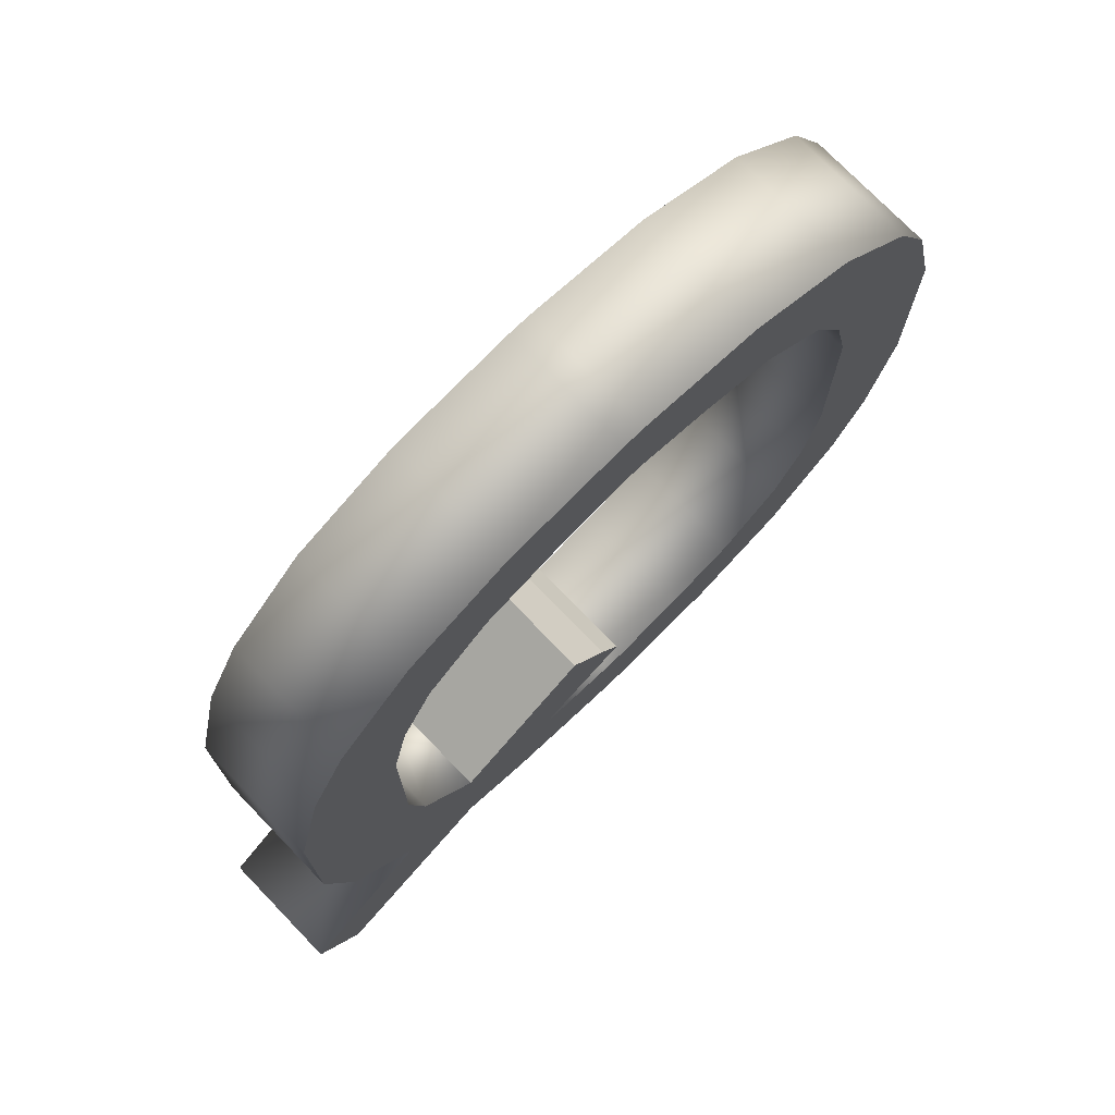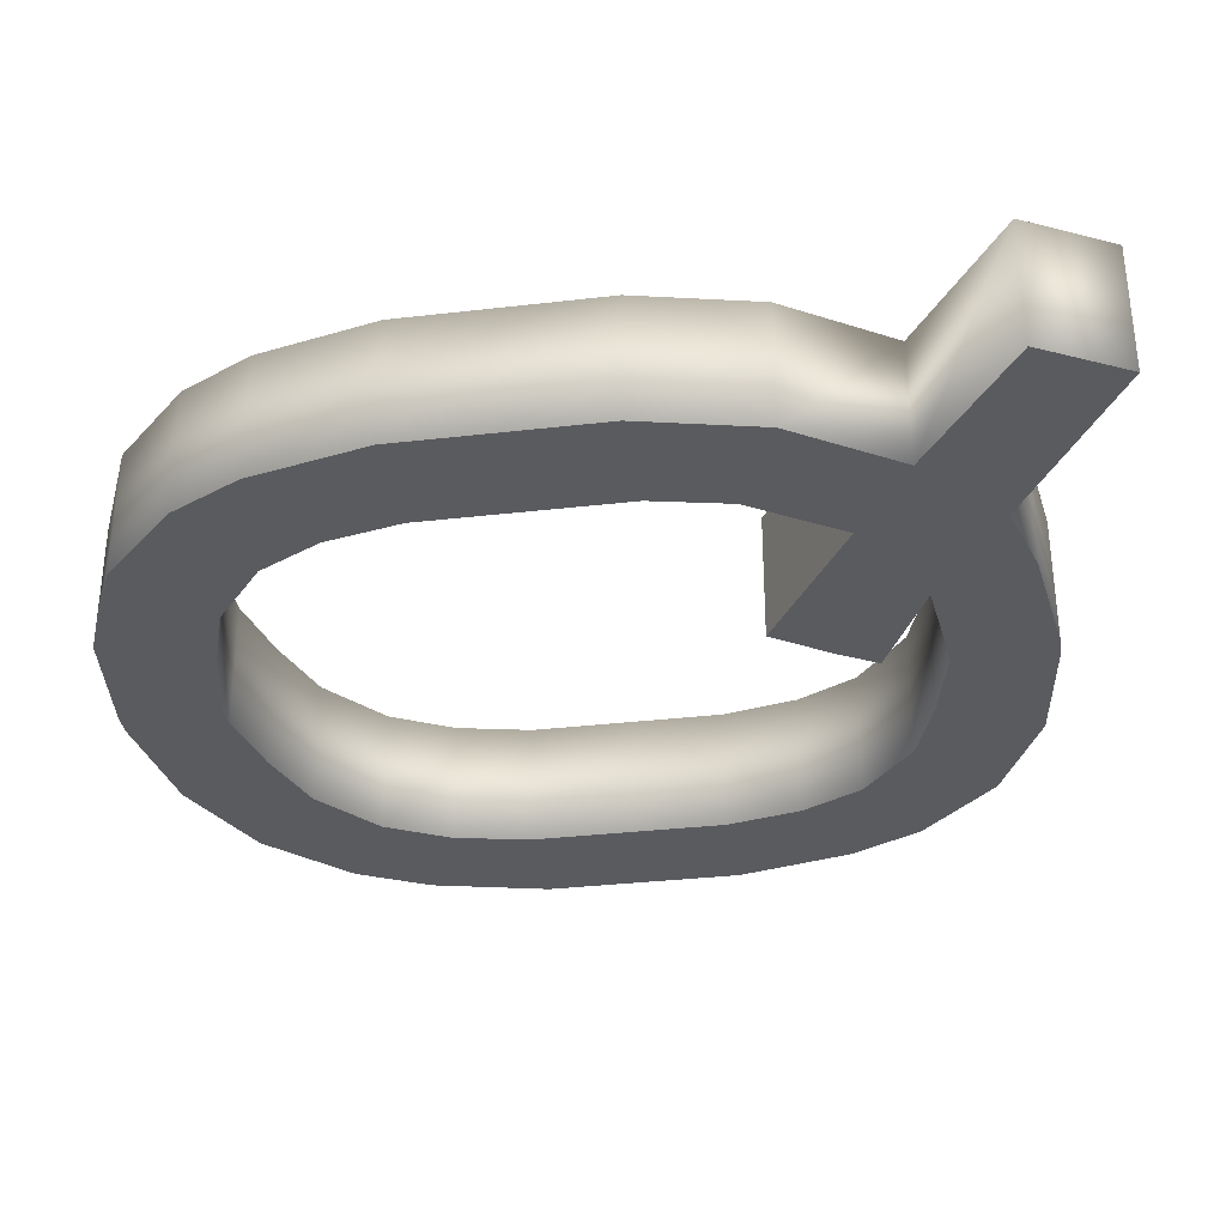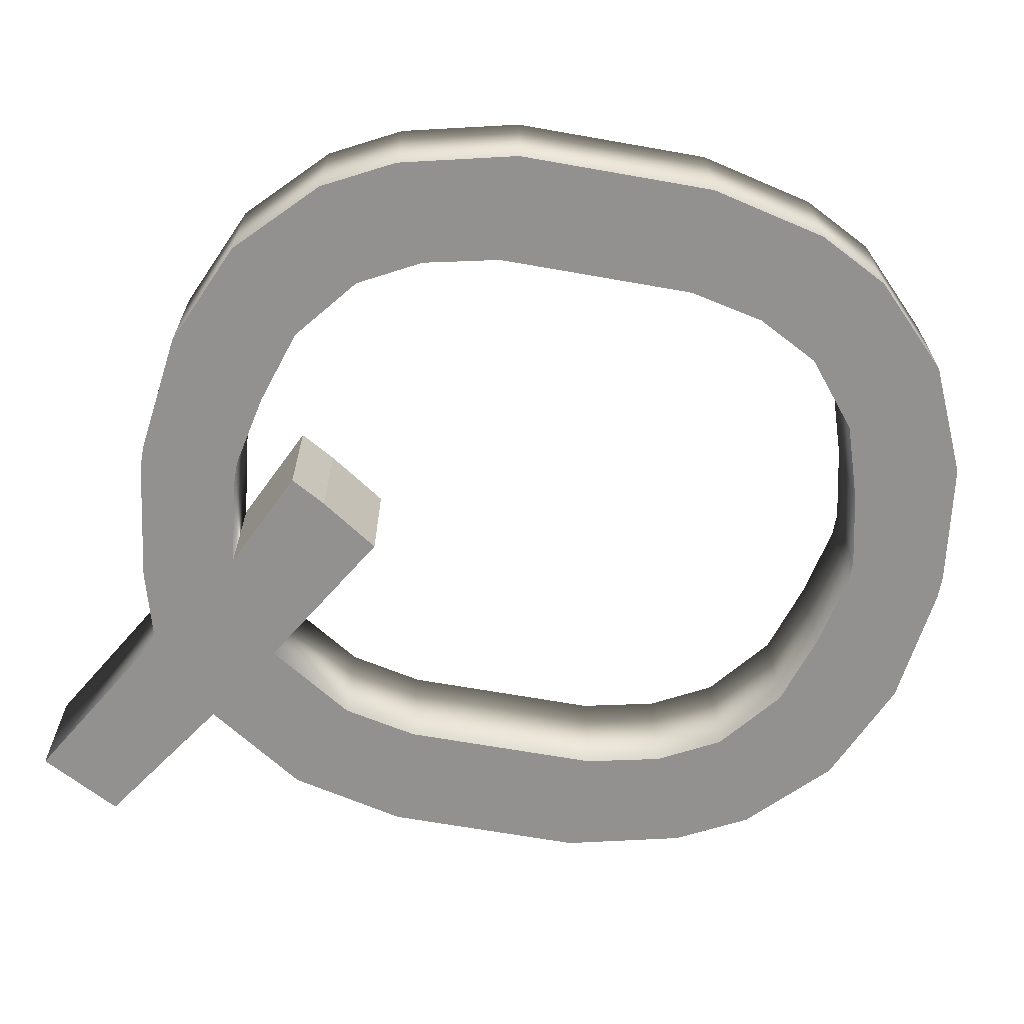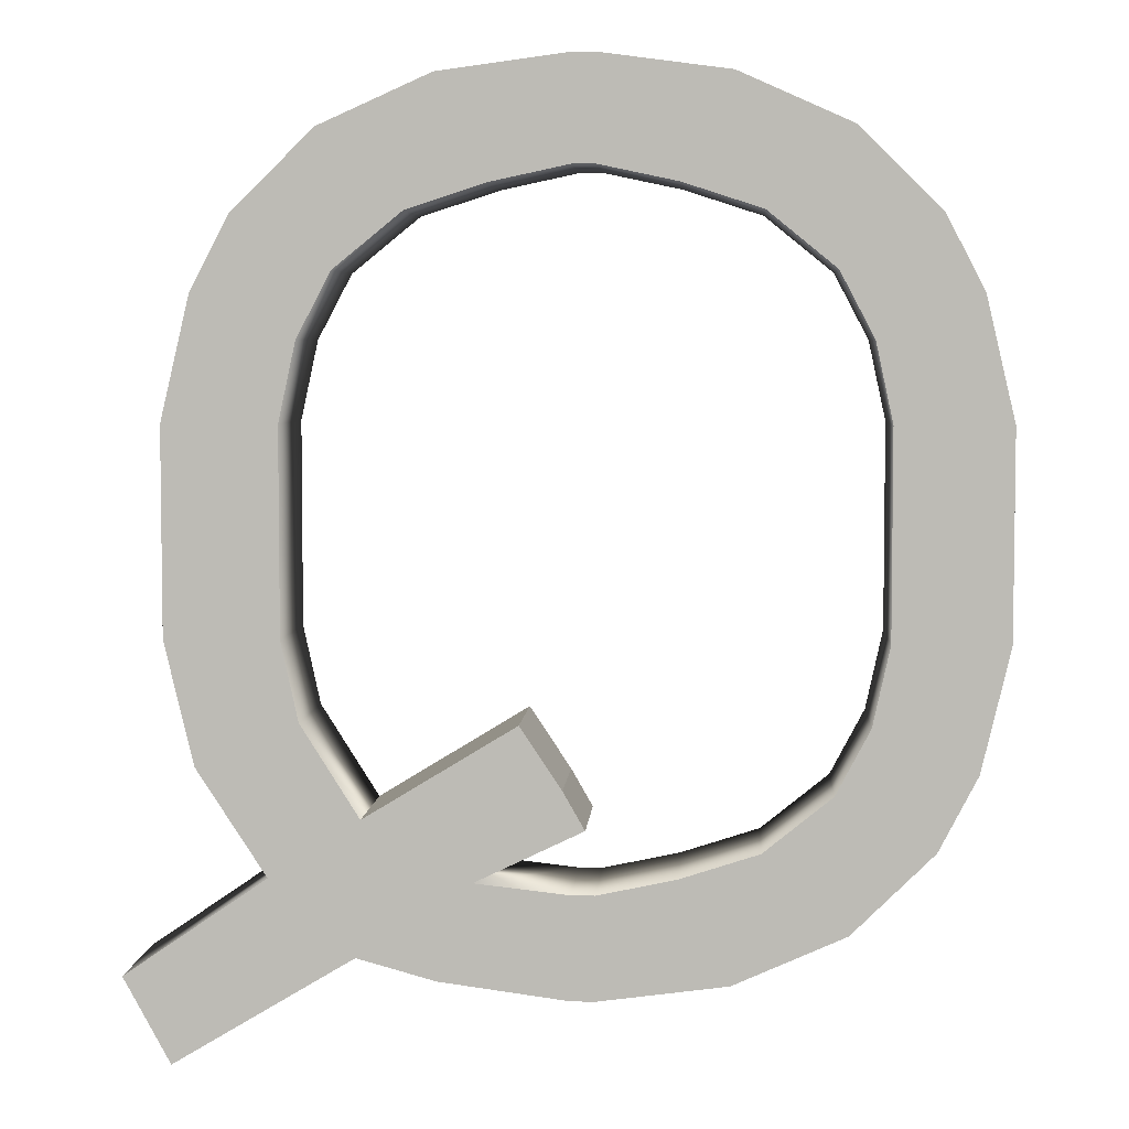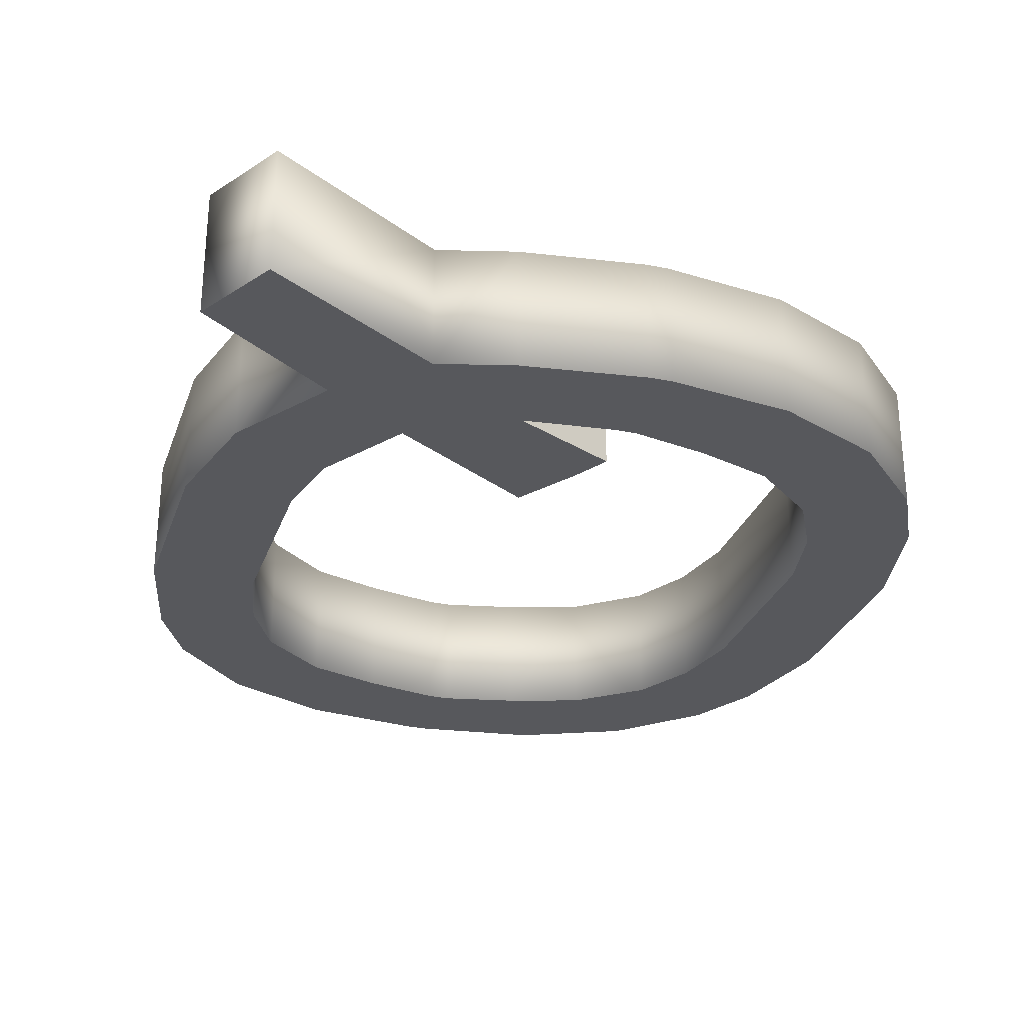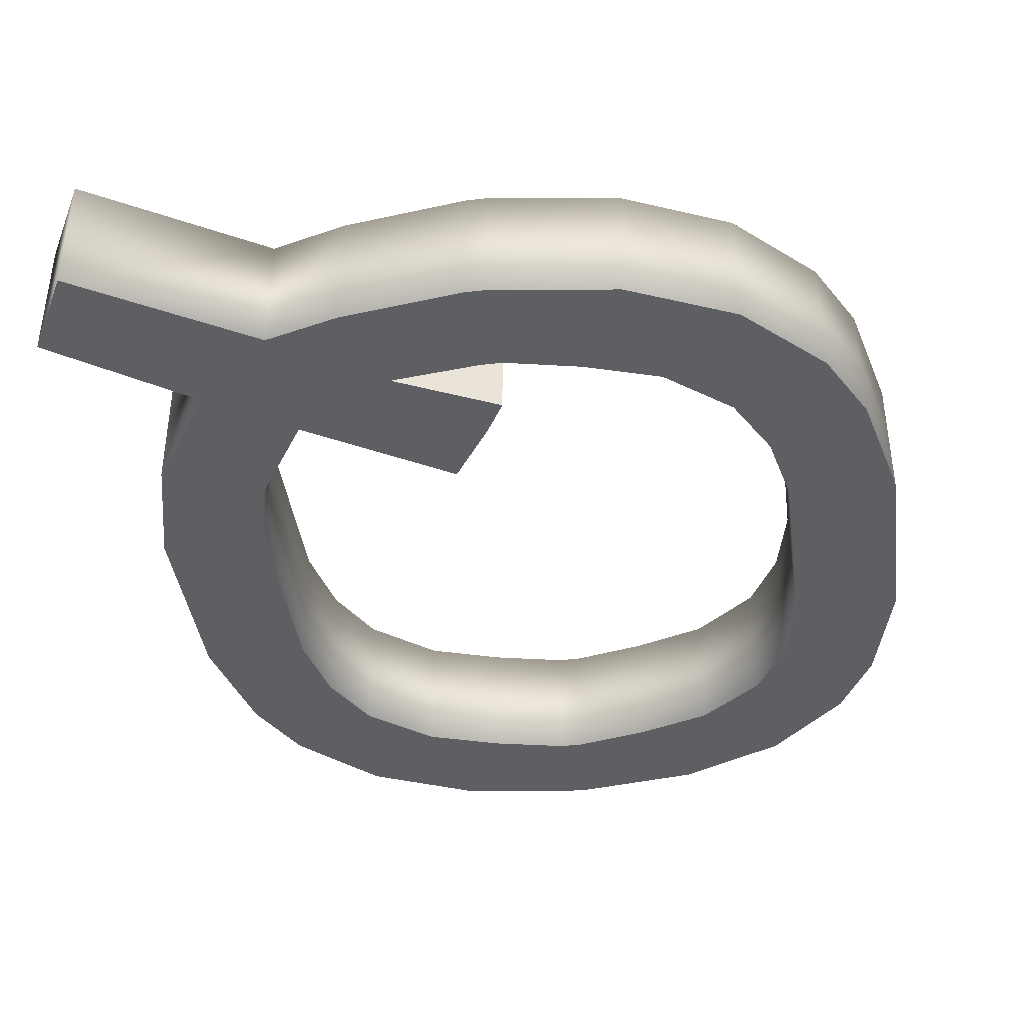
<metadata>
{"format":"obj","ext":"obj","renderer":"f3d","projection":"perspective","resolution":1024,"background":"white","views":[{"elev":74.7,"azim":-44.0,"up":"+Y"},{"elev":-33.2,"azim":-80.9,"up":"+Z"},{"elev":-66.1,"azim":79.9,"up":"+Z"},{"elev":4.9,"azim":3.8,"up":"+Y"},{"elev":-28.6,"azim":-17.4,"up":"+Z"},{"elev":-40.0,"azim":7.8,"up":"+Z"}]}
</metadata>
<code>
o Mesh_Q_Cube.017
v 0.8901 0.9195 0
v 0.6561 0.9195 0
v 0.8901 1.147 0
v 0.6561 1.147 0
v 0.83 1.402 0
v 0.6204 1.311 0
v 0.7499 1.556 0
v 0.5489 1.447 0
v 0.5796 1.724 0
v 0.4072 1.562 0
v 0.3479 1.827 0
v 0.2434 1.615 0
v 0.08134 1.862 0
v 0.08134 1.649 0
v -0.5416 0.7216 0
v -0.7756 0.7216 0
v 0.03316 1.649 0
v 0.03316 1.862 0
v -0.1289 1.615 0
v -0.2334 1.827 0
v -0.2927 1.562 0
v -0.4651 1.724 0
v 0.8901 0.7216 0
v 0.6561 0.7216 0
v 0.83 0.4669 0
v 0.6204 0.5571 0
v 0.7499 0.3124 0
v 0.5489 0.4218 0
v 0.5796 0.145 0
v 0.4072 0.3067 0
v 0.3479 0.04153 0
v 0.2434 0.2535 0
v 0.08134 0.005997 0
v 0.08134 0.219 0
v -0.4344 1.447 0
v -0.6354 1.556 0
v -0.5059 1.311 0
v -0.7155 1.402 0
v -0.5416 1.147 0
v -0.7756 1.147 0
v -0.5416 0.9195 0
v -0.7756 0.9195 0
v -0.7155 0.4669 0
v -0.5059 0.5571 0
v -0.571 0.2451 0
v -0.3843 0.3645 0
v -0.3964 0.08633 0
v -0.2927 0.3067 0
v -0.2334 0.04153 0
v -0.1618 0.2407 0
v 0.03316 0.005997 0
v 0.03316 0.219 0
v -0.06955 0.5563 0
v 0.01636 0.4269 0
v 0.06143 0.348 0
v -0.8672 0.04197 0
v -0.7699 -0.1369 0
v 0.8901 0.9195 0.274
v 0.6561 0.9195 0.274
v 0.8901 1.147 0.274
v 0.6561 1.147 0.274
v 0.83 1.402 0.274
v 0.6204 1.311 0.274
v 0.7499 1.556 0.274
v 0.5489 1.447 0.274
v 0.5796 1.724 0.274
v 0.4072 1.562 0.274
v 0.3479 1.827 0.274
v 0.2434 1.615 0.274
v 0.08134 1.862 0.274
v 0.08134 1.649 0.274
v -0.5416 0.7216 0.274
v -0.7756 0.7216 0.274
v 0.03316 1.649 0.274
v 0.03316 1.862 0.274
v -0.1289 1.615 0.274
v -0.2334 1.827 0.274
v -0.2927 1.562 0.274
v -0.4651 1.724 0.274
v 0.8901 0.7216 0.274
v 0.6561 0.7216 0.274
v 0.83 0.4669 0.274
v 0.6204 0.5571 0.274
v 0.7499 0.3124 0.274
v 0.5489 0.4218 0.274
v 0.5796 0.145 0.274
v 0.4072 0.3067 0.274
v 0.3479 0.04153 0.274
v 0.2434 0.2535 0.274
v 0.08134 0.005997 0.274
v 0.08134 0.219 0.274
v -0.4344 1.447 0.274
v -0.6354 1.556 0.274
v -0.5059 1.311 0.274
v -0.7155 1.402 0.274
v -0.5416 1.147 0.274
v -0.7756 1.147 0.274
v -0.5416 0.9195 0.274
v -0.7756 0.9195 0.274
v -0.7155 0.4669 0.274
v -0.5059 0.5571 0.274
v -0.571 0.2451 0.274
v -0.3843 0.3645 0.274
v -0.3964 0.08633 0.274
v -0.2927 0.3067 0.274
v -0.2334 0.04153 0.274
v -0.1618 0.2407 0.274
v 0.03316 0.005997 0.274
v 0.03316 0.219 0.274
v -0.06955 0.5563 0.274
v 0.01636 0.4269 0.274
v 0.06143 0.348 0.274
v -0.8672 0.04197 0.274
v -0.7699 -0.1369 0.274
f 1 2 4 3
f 3 4 6 5
f 5 6 8 7
f 7 8 10 9
f 9 10 12 11
f 11 12 14 13
f 42 41 15 16
f 16 15 44 43
f 20 18 17 19
f 22 20 19 21
f 1 23 24 2
f 23 25 26 24
f 25 27 28 26
f 27 29 30 28
f 29 31 32 30
f 31 33 34 32
f 38 36 35 37
f 36 22 21 35
f 40 38 37 39
f 42 40 39 41
f 43 44 46 45
f 45 46 48 47
f 47 48 50 49
f 49 50 52 51
f 14 17 18 13
f 34 33 51 52
f 50 48 54 55
f 48 46 53 54
f 45 47 57 56
f 60 61 59 58
f 62 63 61 60
f 64 65 63 62
f 66 67 65 64
f 68 69 67 66
f 70 71 69 68
f 73 72 98 99
f 100 101 72 73
f 76 74 75 77
f 78 76 77 79
f 59 81 80 58
f 81 83 82 80
f 83 85 84 82
f 85 87 86 84
f 87 89 88 86
f 89 91 90 88
f 94 92 93 95
f 92 78 79 93
f 96 94 95 97
f 98 96 97 99
f 102 103 101 100
f 104 105 103 102
f 106 107 105 104
f 108 109 107 106
f 70 75 74 71
f 109 108 90 91
f 112 111 105 107
f 111 110 103 105
f 113 114 104 102
f 54 53 110 111
f 55 54 111 112
f 50 55 112 107
f 53 46 103 110
f 4 2 59 61
f 1 3 60 58
f 6 4 61 63
f 3 5 62 60
f 8 6 63 65
f 5 7 64 62
f 10 8 65 67
f 7 9 66 64
f 12 10 67 69
f 9 11 68 66
f 14 12 69 71
f 11 13 70 68
f 16 43 100 73
f 15 41 98 72
f 44 15 72 101
f 18 20 77 75
f 20 22 79 77
f 19 17 74 76
f 22 36 93 79
f 21 19 76 78
f 2 24 81 59
f 24 26 83 81
f 25 23 80 82
f 26 28 85 83
f 27 25 82 84
f 28 30 87 85
f 29 27 84 86
f 30 32 89 87
f 31 29 86 88
f 32 34 91 89
f 33 31 88 90
f 35 21 78 92
f 37 35 92 94
f 38 40 97 95
f 36 38 95 93
f 40 42 99 97
f 39 37 94 96
f 41 39 96 98
f 23 1 58 80
f 46 44 101 103
f 43 45 102 100
f 47 49 106 104
f 52 50 107 109
f 49 51 108 106
f 42 16 73 99
f 13 18 75 70
f 17 14 71 74
f 51 33 90 108
f 34 52 109 91
f 56 57 114 113
f 57 47 104 114
f 45 56 113 102

</code>
